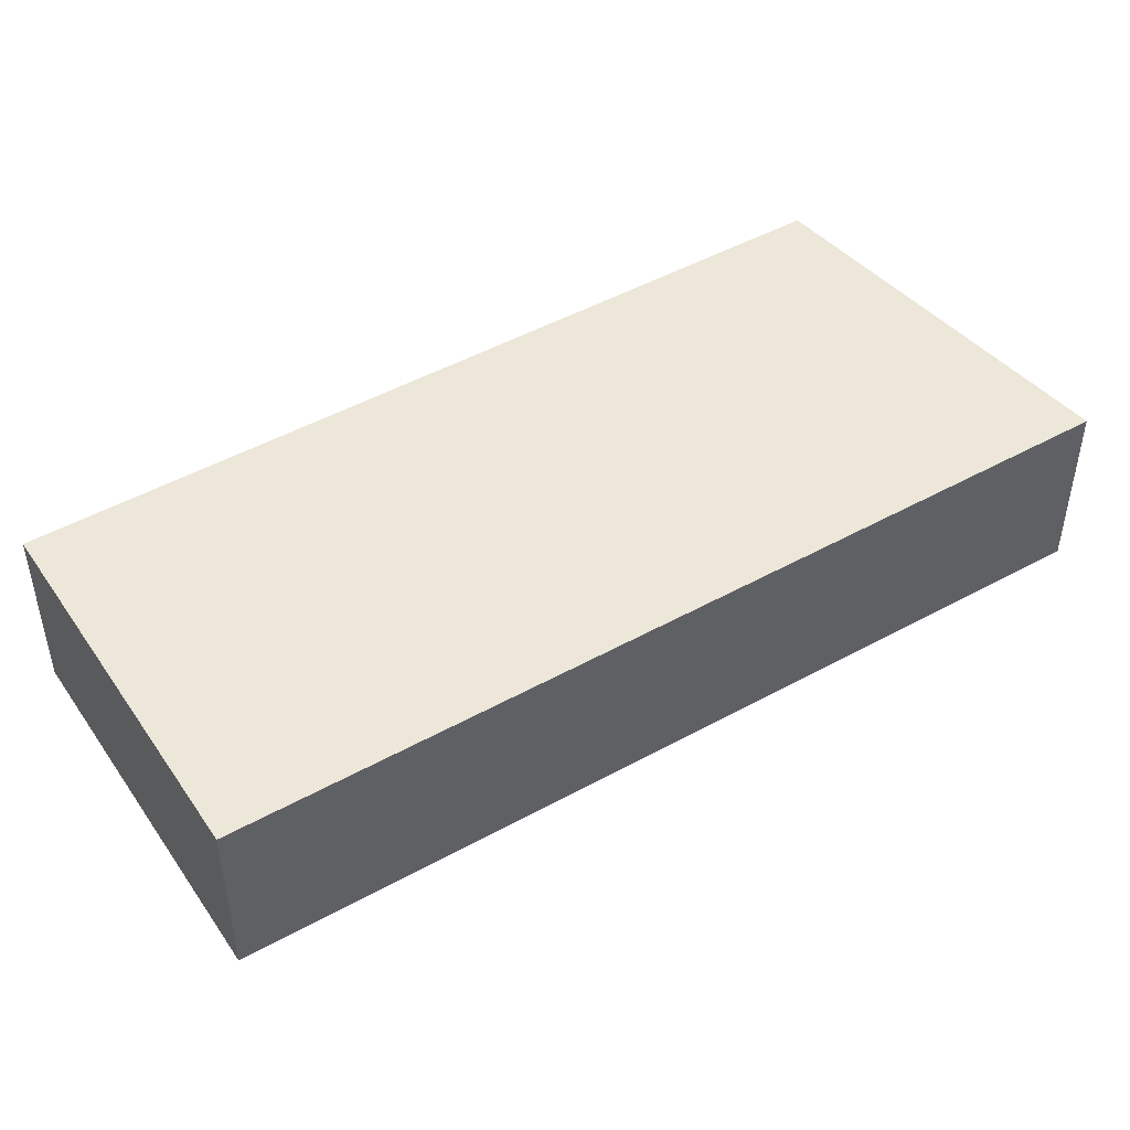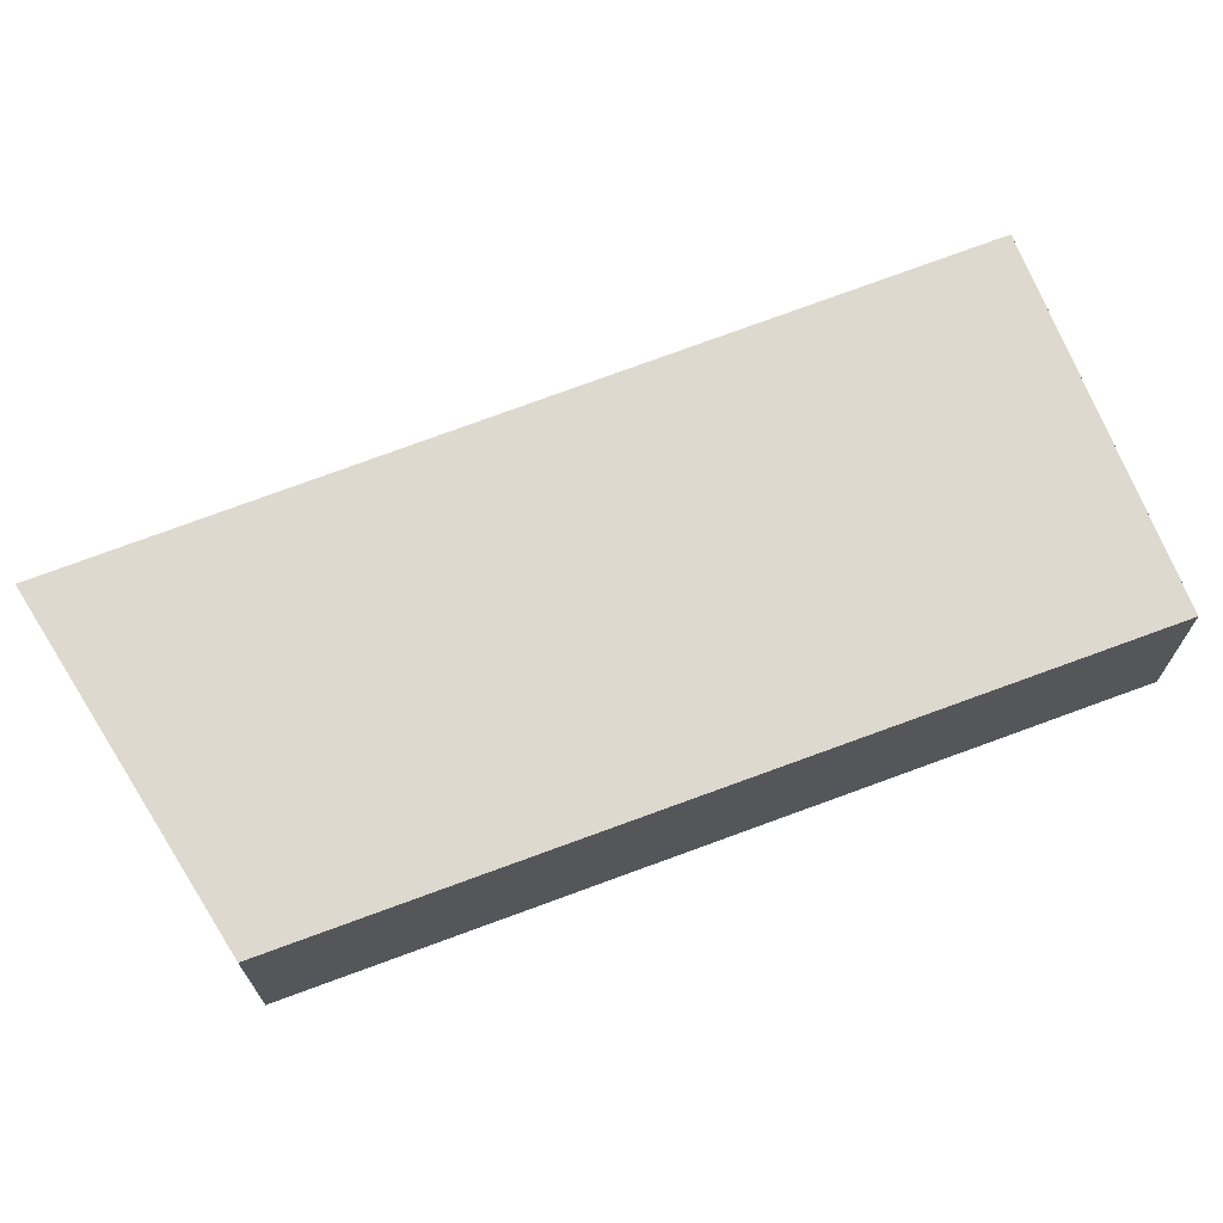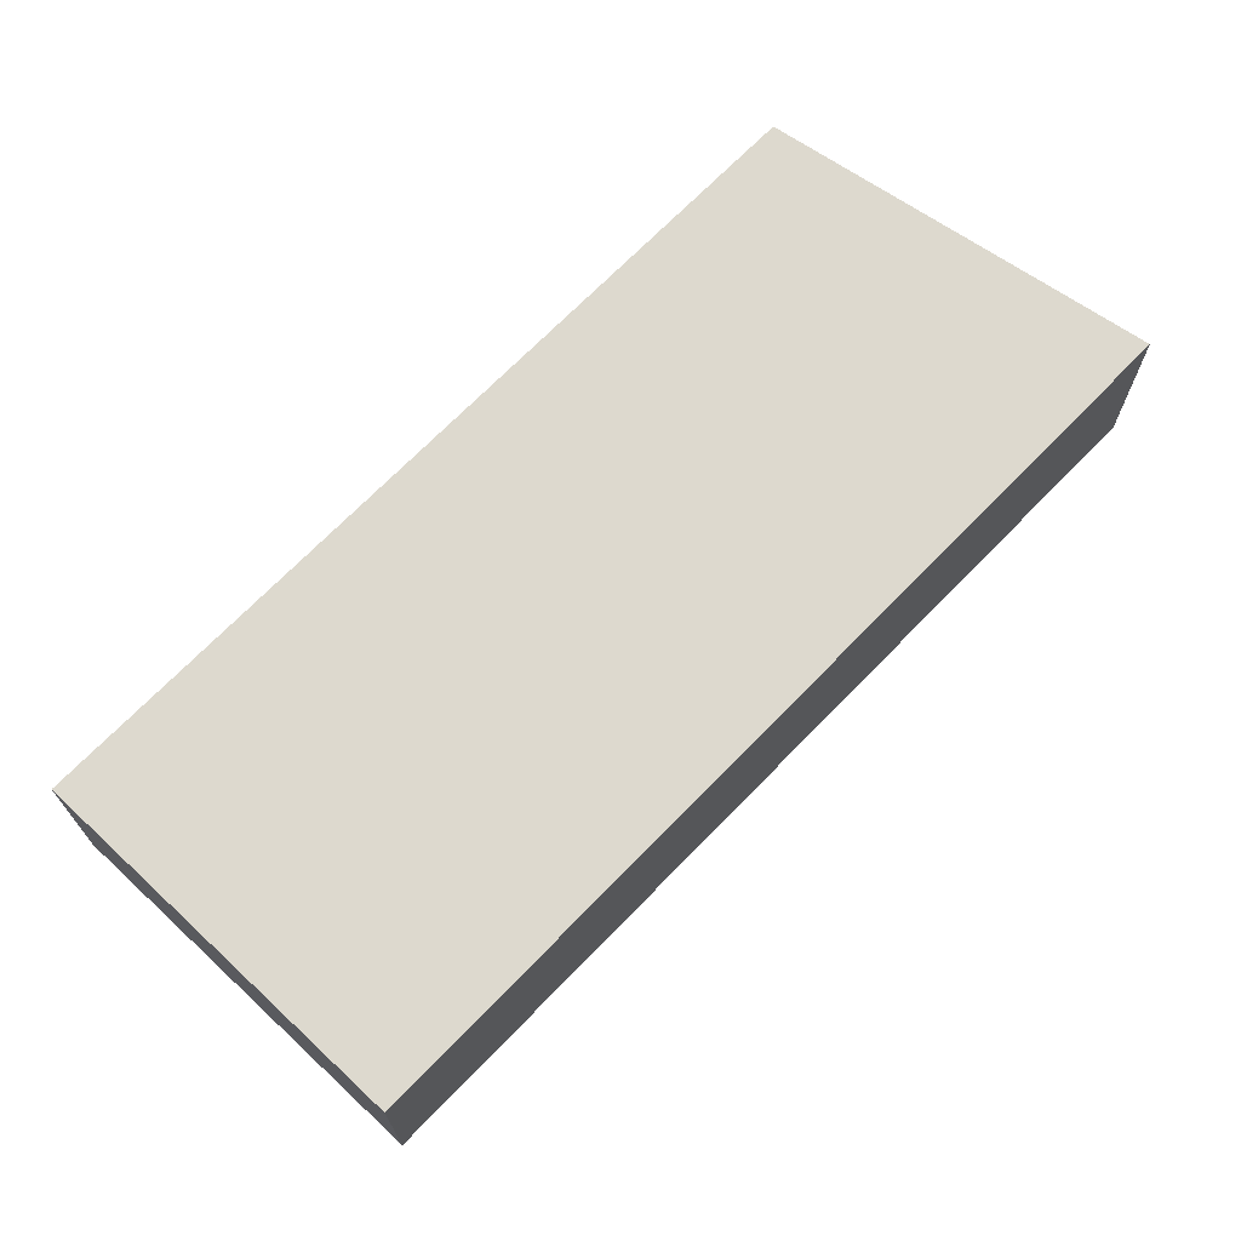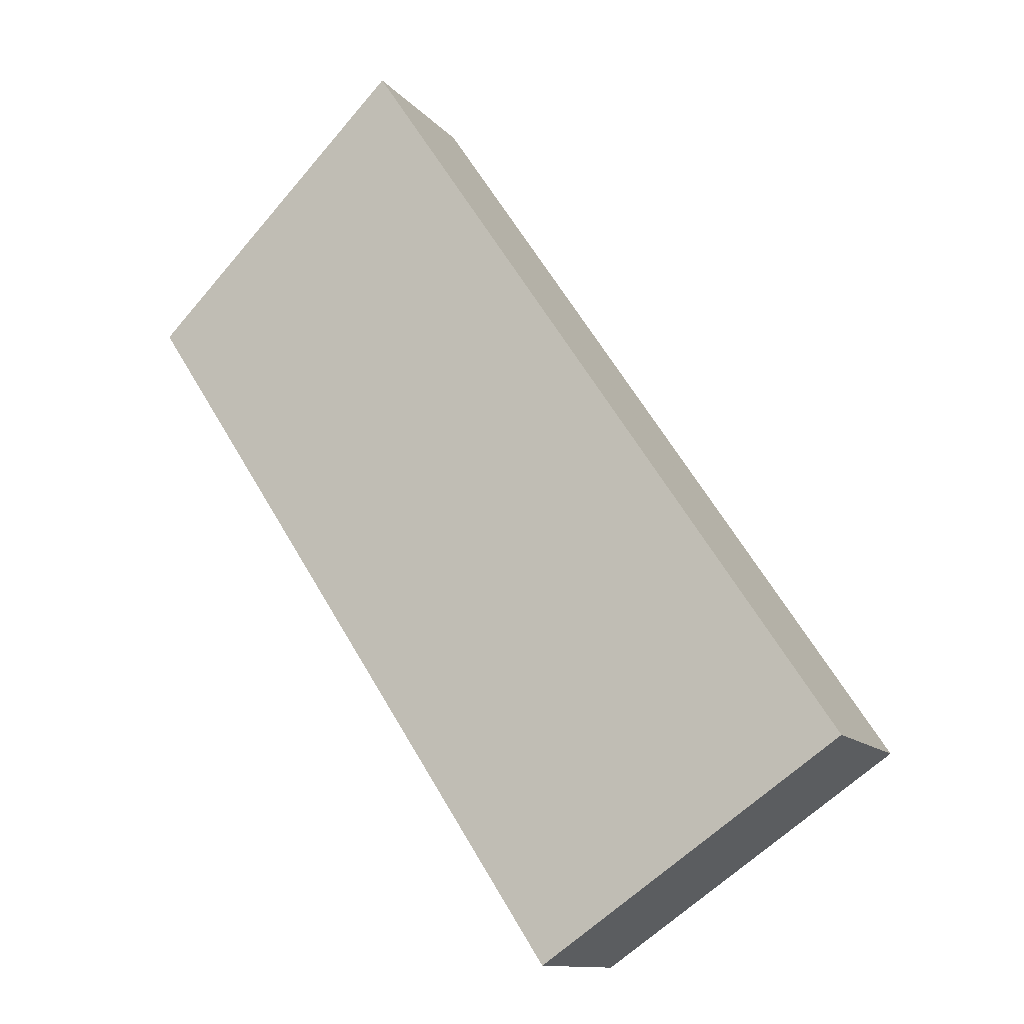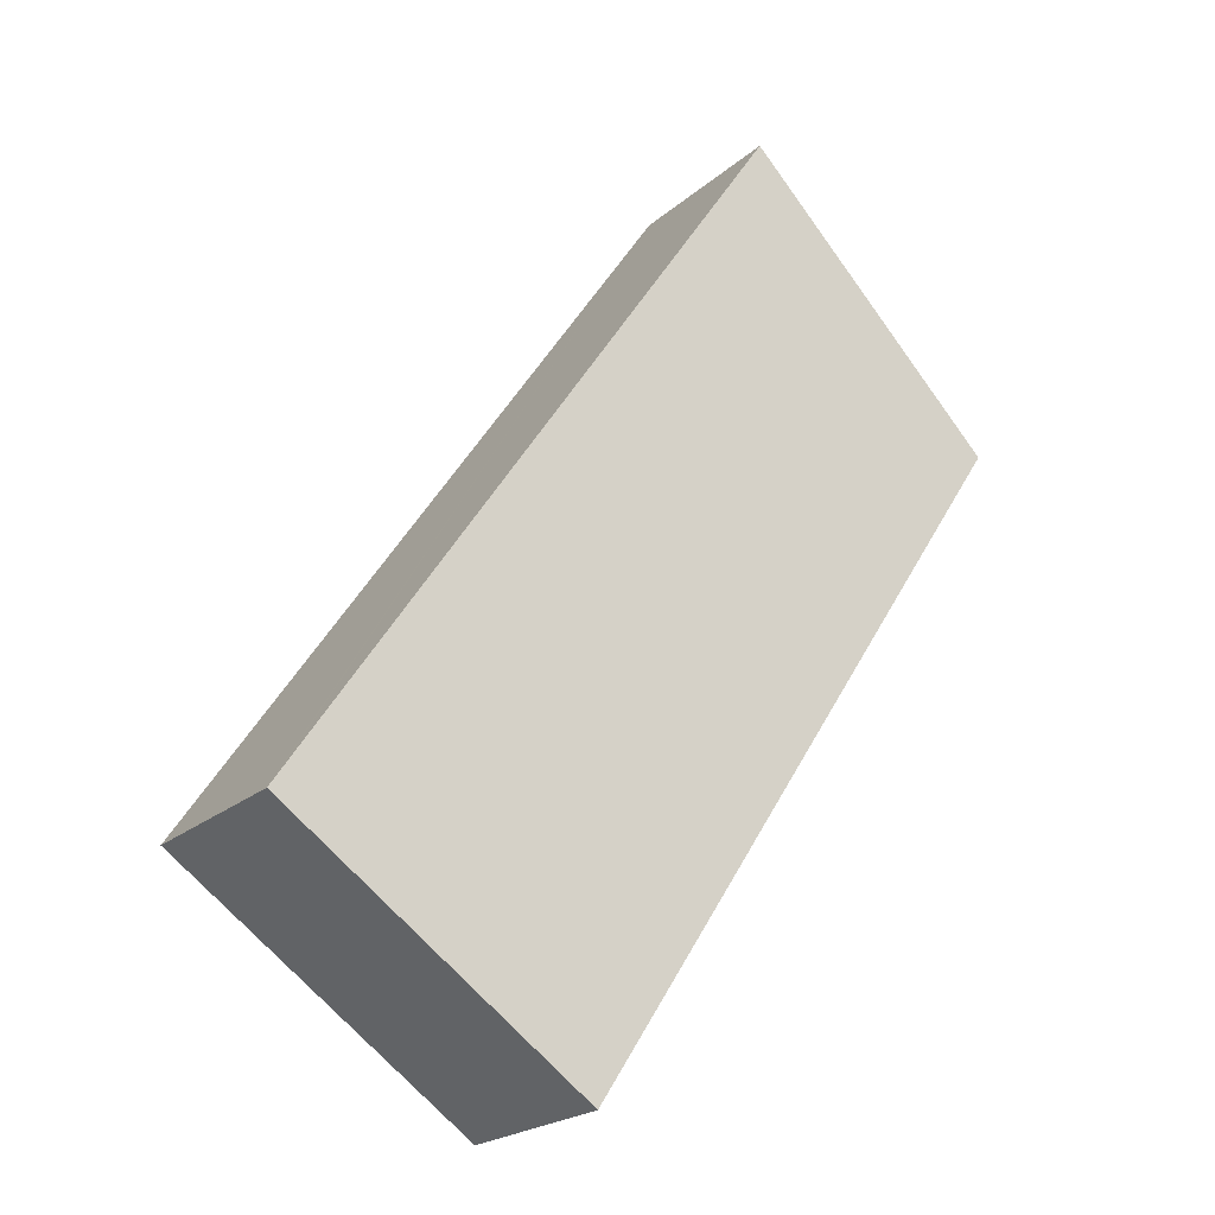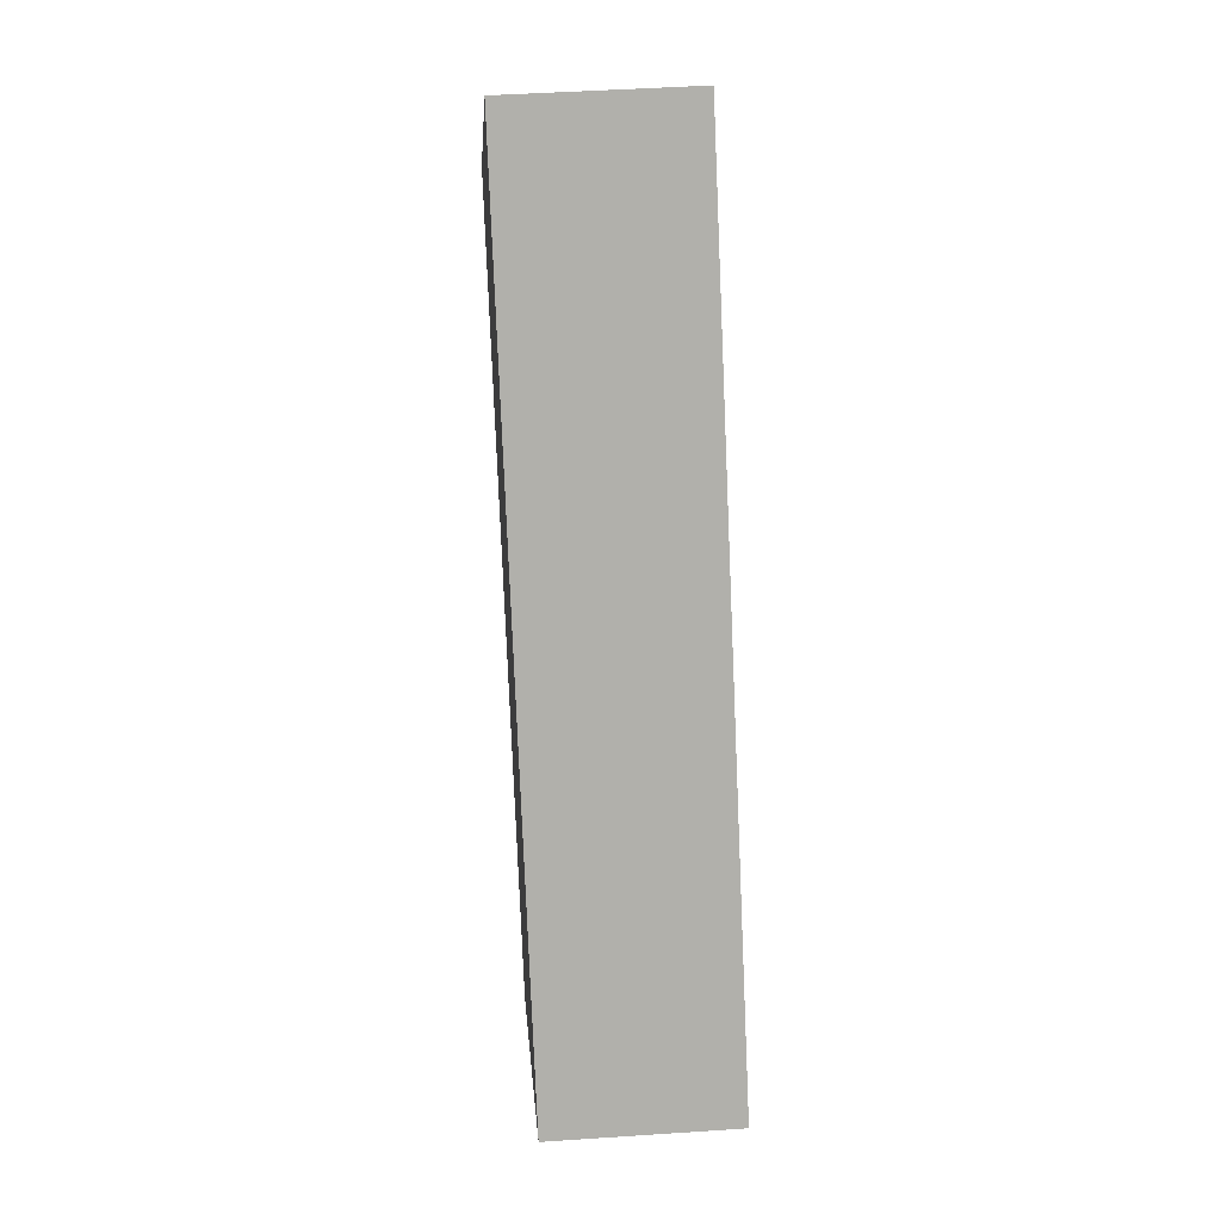
<metadata>
{"format":"obj","ext":"obj","renderer":"f3d","projection":"perspective","resolution":1024,"background":"white","views":[{"elev":49.7,"azim":-87.7,"up":"+Y"},{"elev":71.6,"azim":102.8,"up":"+Y"},{"elev":71.8,"azim":-102.1,"up":"+Y"},{"elev":-12.2,"azim":-156.2,"up":"+Z"},{"elev":-22.0,"azim":-34.7,"up":"+Z"},{"elev":45.7,"azim":-94.4,"up":"+Z"}]}
</metadata>
<code>
v  0 3.003 1.839e-16
v  12.4 3.003 7.868
v  5.011 3.003 -3.456
v  0.122 3.003 0.183
v  7.848 3.003 11.79
v  9.829 3.003 10.42
v  8.107 3.003 12.13
v  8.088 3.003 12.15
v  8.088 -7.438e-16 12.15
v  8.107 -7.426e-16 12.13
v  9.829 -6.381e-16 10.42
v  12.4 -4.818e-16 7.868
v  5.011 2.116e-16 -3.456
v  0 0 0
v  0.122 -1.121e-17 0.183
v  7.848 -7.217e-16 11.79
g defaultobject
f 1 2 3
f 2 1 4
f 2 4 5
f 2 5 6
f 6 5 7
f 7 5 8
f 9 7 8
f 7 9 6
f 6 9 2
f 2 9 10
f 2 10 11
f 2 11 12
f 12 3 2
f 3 12 13
f 13 1 3
f 1 13 14
f 14 4 1
f 4 14 5
f 5 14 15
f 5 15 16
f 5 16 8
f 8 16 9
f 12 14 13
f 14 12 11
f 14 11 15
f 15 11 16
f 16 11 10
f 16 10 9

</code>
